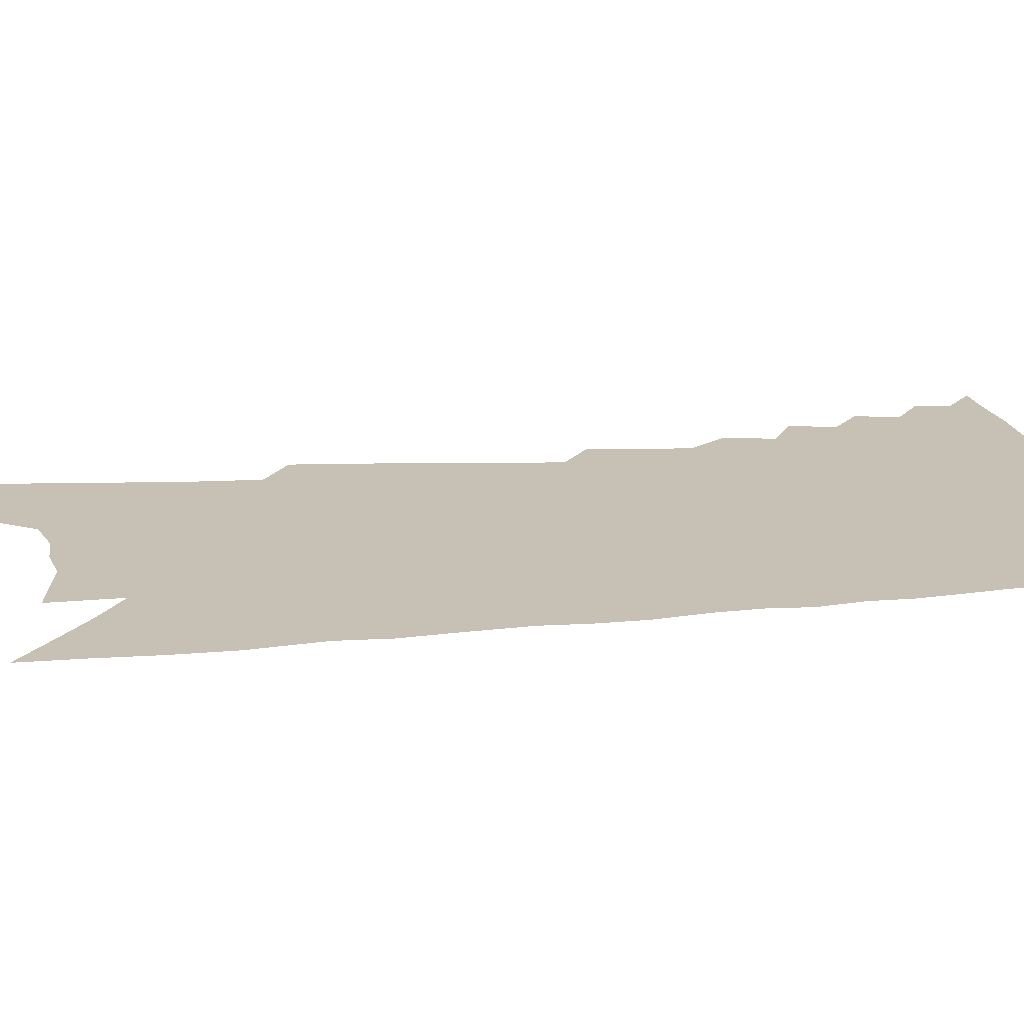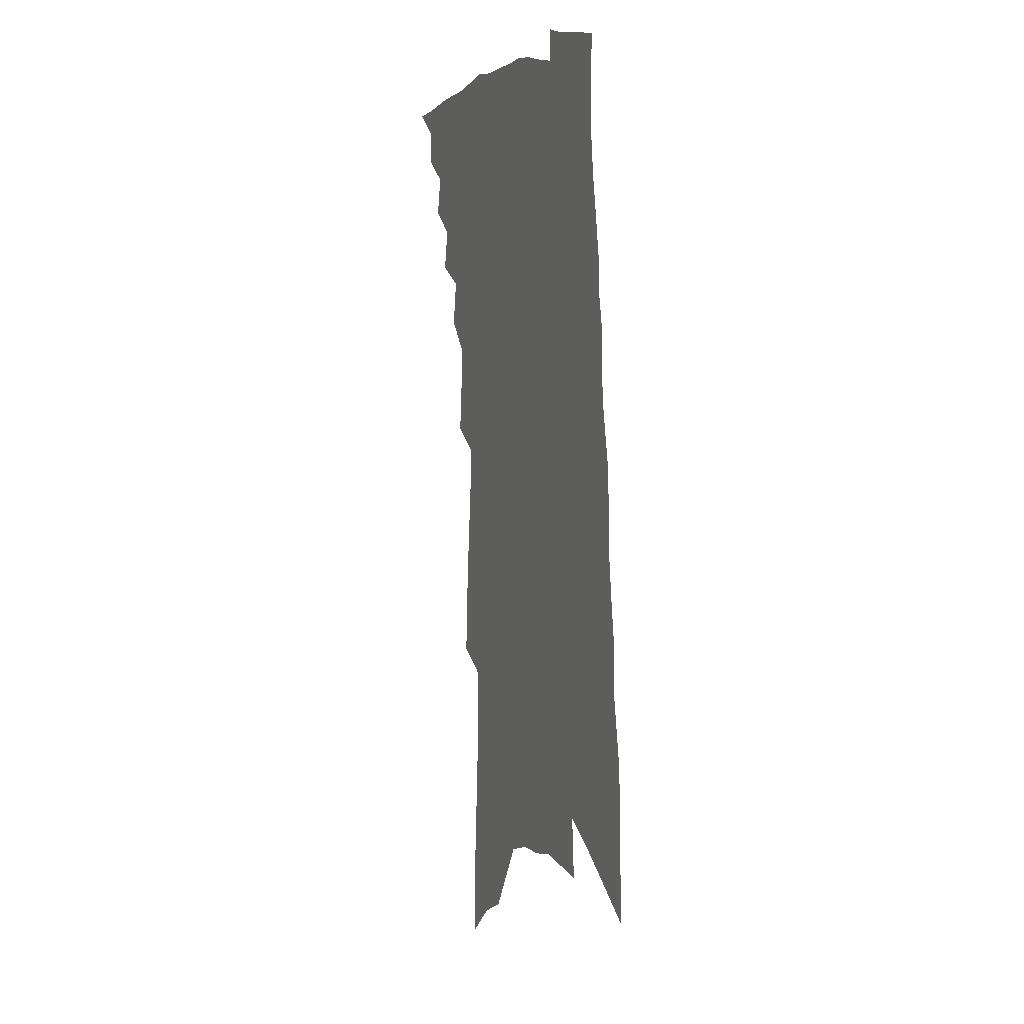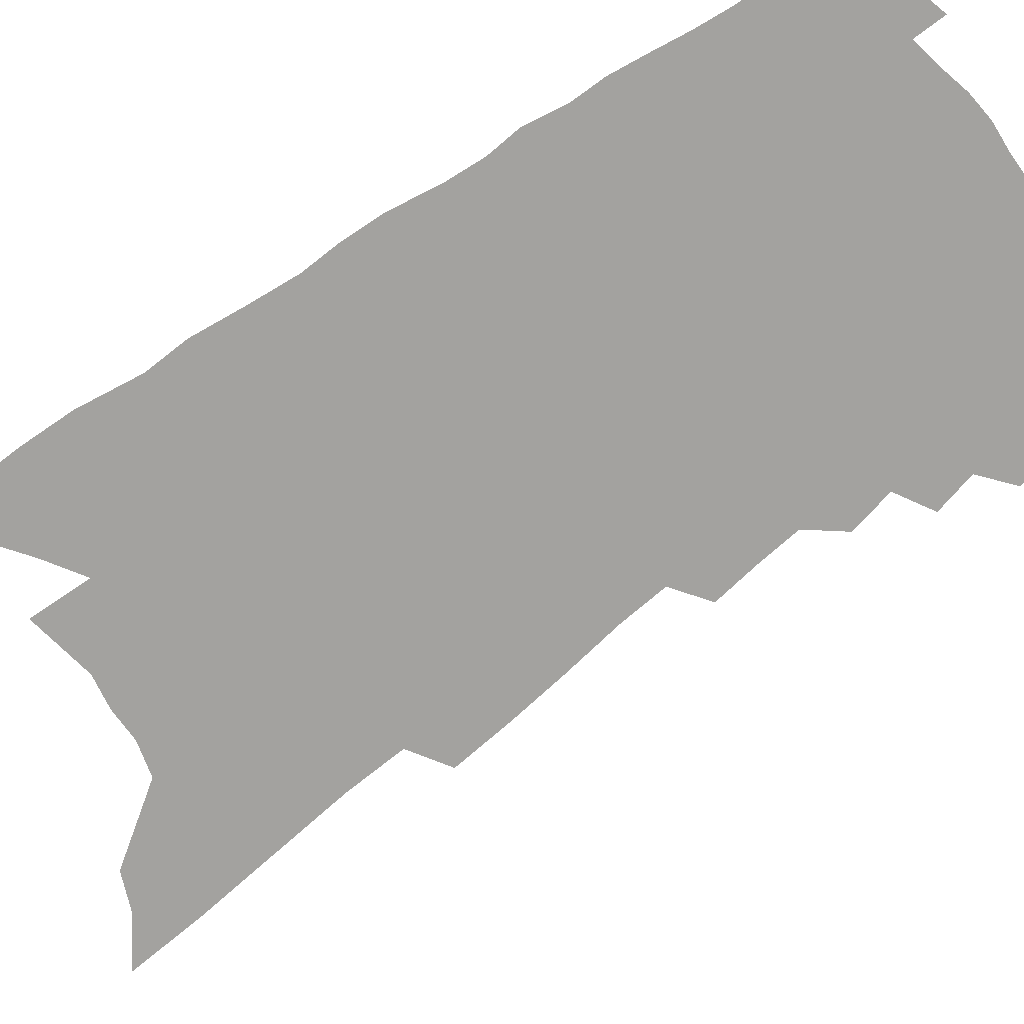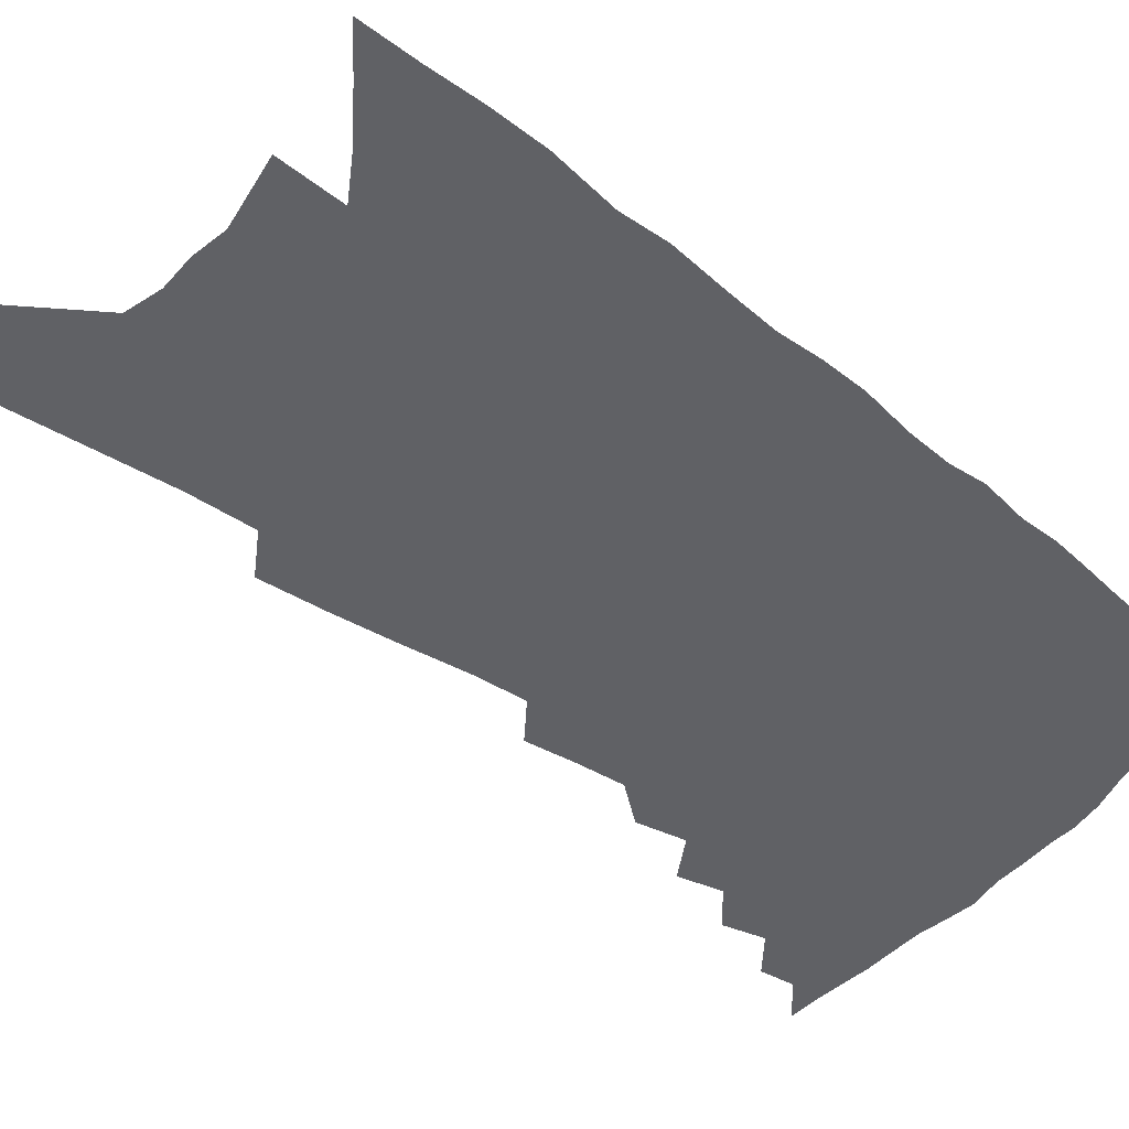
<metadata>
{"format":"obj","ext":"obj","renderer":"f3d","projection":"perspective","resolution":1024,"background":"white","views":[{"elev":18.6,"azim":84.2,"up":"+Z"},{"elev":6.2,"azim":68.3,"up":"+Y"},{"elev":-72.6,"azim":128.5,"up":"+Z"},{"elev":-49.0,"azim":53.7,"up":"+Z"}]}
</metadata>
<code>
v 497.4 466.8 0
v 508.3 445.9 0
v 509.4 457.8 0
v 508.2 468.1 0
v 517.7 423.1 0
v 520.8 437.5 0
v 520.7 448.5 0
v 520 459 0
v 518.3 469.8 0
v 526.7 398.9 0
v 529.7 414.2 0
v 531.6 427.7 0
v 532.3 439.3 0
v 531.8 450 0
v 530.3 460.6 0
v 528.5 471.7 0
v 537.7 374.9 0
v 540.5 391.8 0
v 542.2 406.1 0
v 543.7 419.5 0
v 544.1 431 0
v 543.3 441 0
v 542.2 451.3 0
v 540.9 461.8 0
v 539.1 472.8 0
v 545.4 329 0
v 547.2 347 0
v 548.1 363 0
v 552.4 383 0
v 553.4 396.6 0
v 553.7 408.8 0
v 553.8 419.9 0
v 554.1 431.4 0
v 553.8 442.1 0
v 552.8 452.5 0
v 551.3 463.1 0
v 549.6 473.9 0
v 552.4 232.8 0
v 553.6 255.8 0
v 555.6 279.1 0
v 557.9 302.1 0
v 558.7 320.4 0
v 559.7 337.9 0
v 561.4 355.7 0
v 562.9 372 0
v 563.4 385.2 0
v 564.8 399.7 0
v 565.3 411.5 0
v 565.6 422.7 0
v 565.1 433 0
v 565.1 443.4 0
v 563.3 453.9 0
v 561.7 464.6 0
v 559.8 476.4 0
v 561.8 108.7 0
v 562.8 138.1 0
v 564.9 170.6 0
v 567 201.2 0
v 567.2 224.5 0
v 568.3 248.2 0
v 569.3 270.3 0
v 570.6 292.1 0
v 571 310.3 0
v 571.1 326.4 0
v 572.3 344.3 0
v 573.2 360 0
v 574.6 375.9 0
v 574.7 388.4 0
v 575.1 400.7 0
v 575.9 413.3 0
v 575.9 424.1 0
v 575.9 434.6 0
v 574.9 444.6 0
v 573.6 455.1 0
v 572.2 465.9 0
v 570.1 478.7 0
v 577 122.1 0
v 579.5 158 0
v 581.7 191.7 0
v 582.2 217 0
v 582.1 238.7 0
v 581.6 257.5 0
v 582.2 278.7 0
v 583.4 300.2 0
v 583.8 318.1 0
v 583.3 332.2 0
v 583.7 348 0
v 584.9 364.7 0
v 585 377.7 0
v 585.7 391.6 0
v 586.1 403.6 0
v 586.2 414.7 0
v 586.3 425.6 0
v 585.9 435.4 0
v 585.3 445.3 0
v 584.1 455.8 0
v 582.8 466.7 0
v 581.8 477.9 0
v 590.7 128.7 0
v 594.2 172.8 0
v 595 202 0
v 595.3 227.1 0
v 594.7 246.6 0
v 594.7 267.2 0
v 594.8 286.9 0
v 594.6 303.8 0
v 594.5 320.4 0
v 595 338 0
v 595.2 352.9 0
v 595.3 366.5 0
v 595.4 379.5 0
v 595.5 391.2 0
v 595.9 403.8 0
v 596.1 415.4 0
v 596 425.6 0
v 595.9 436 0
v 595.4 445.9 0
v 594.6 456.2 0
v 593.7 466.8 0
v 592.1 478.9 0
v 608.3 157.4 0
v 608.1 186.9 0
v 607.6 210.8 0
v 606.8 229.7 0
v 606.2 249.2 0
v 605.8 266.5 0
v 606 291.4 0
v 605.8 308.5 0
v 605.5 323.8 0
v 605.4 338.9 0
v 605.4 353.7 0
v 605.6 367.8 0
v 605.7 381.2 0
v 606.1 394.1 0
v 605.9 404.8 0
v 606.1 416.6 0
v 606 426.4 0
v 605.8 436.4 0
v 605.7 446.4 0
v 605 456.6 0
v 603.9 467.8 0
v 602.6 479.5 0
v 621 161.5 0
v 620.2 189.6 0
v 619.3 213.4 0
v 618.7 235.6 0
v 617.5 251.2 0
v 617.1 270.9 0
v 616.8 293 0
v 616.4 308.4 0
v 616.1 326.6 0
v 615.9 341.4 0
v 615.7 355 0
v 615.6 368.5 0
v 615.7 382.3 0
v 615.7 394.7 0
v 615.7 405.3 0
v 615.7 416.4 0
v 616 427.2 0
v 615.9 436.9 0
v 615.8 446.7 0
v 615.5 456.6 0
v 614.7 467.2 0
v 612.9 480.7 0
v 633.5 162.1 0
v 632.1 191.6 0
v 630.8 218.9 0
v 630 236.4 0
v 629 256.9 0
v 628.1 272.6 0
v 627.6 292.1 0
v 627 308.8 0
v 626.5 325.7 0
v 626 341.7 0
v 626 353.3 0
v 625.6 369.9 0
v 625.4 382.5 0
v 625.4 394 0
v 625.4 405.8 0
v 625.4 416.7 0
v 625.5 427.1 0
v 625.7 437.2 0
v 625.8 446.8 0
v 625.5 456.7 0
v 624.7 468.1 0
v 623.6 480.3 0
v 646 164.9 0
v 644.1 193 0
v 643.1 214.2 0
v 641.5 236.5 0
v 640.5 254.5 0
v 639 277.9 0
v 638.3 293.2 0
v 637.6 309.2 0
v 637 324.9 0
v 636.2 341.5 0
v 636 354.5 0
v 635.5 369 0
v 635.3 381.6 0
v 635.1 393.6 0
v 634.9 405.8 0
v 635 416.6 0
v 635 427.3 0
v 635.2 437.1 0
v 635.6 446.8 0
v 635.5 456.8 0
v 635.7 466.9 0
v 635.2 478.1 0
v 658.7 163.5 0
v 656.7 189.5 0
v 655 212.8 0
v 653.3 234.4 0
v 652 253.8 0
v 650.8 272.7 0
v 649.3 291.9 0
v 648.4 307.8 0
v 647.6 323.5 0
v 646.8 339 0
v 647 351.1 0
v 645.6 367.7 0
v 645.3 380.3 0
v 645.1 392.3 0
v 645.1 403.7 0
v 644.6 415.9 0
v 644.7 426.3 0
v 645 436.1 0
v 645.2 446.9 0
v 645.5 456.4 0
v 646 466 0
v 646 476.6 0
v 645.7 488.4 0
v 671.4 162 0
v 669.6 185.3 0
v 668.1 206.8 0
v 666 229.2 0
v 664.2 249.9 0
v 662.2 270.8 0
v 660.7 288.7 0
v 659.4 305.8 0
v 658.7 321 0
v 658.1 335.5 0
v 657.3 350.3 0
v 656.4 364.8 0
v 656.1 377.5 0
v 655.8 389.6 0
v 654.9 403 0
v 654.7 414.3 0
v 654.3 425.8 0
v 654.5 435.8 0
v 654.5 446.4 0
v 655.1 455.9 0
v 655.7 465.4 0
v 656.4 474.9 0
v 656.4 486 0
v 684 177.2 0
v 681.6 200.8 0
v 679 223.9 0
v 677.2 244 0
v 675.6 263.2 0
v 673.5 282.5 0
v 671.8 300.3 0
v 670.7 316.2 0
v 669.9 331.2 0
v 669 346.1 0
v 668.1 360.2 0
v 667.3 374.1 0
v 666.2 387.8 0
v 665 401.2 0
v 664.9 412.6 0
v 664.6 423.8 0
v 664.5 434.6 0
v 663.9 445.9 0
v 664.6 455.3 0
v 665.1 464.7 0
v 665.8 474 0
v 666.2 485.1 0
v 699.5 167.1 0
v 696.6 191.5 0
v 694.3 213.4 0
v 692.1 234.4 0
v 690.5 253.7 0
v 687.4 274.5 0
v 686.4 291.4 0
v 683.9 309.6 0
v 683.5 324.3 0
v 682.2 339.8 0
v 679.7 356.2 0
v 679.7 369.2 0
v 678.5 383 0
v 678.1 395.7 0
v 676 409.6 0
v 675.1 421.8 0
v 674.4 433.4 0
v 674.3 444.1 0
v 673.8 454.9 0
v 674.6 464 0
v 674.9 473.2 0
v 675.9 483.9 0
v 715.5 156.4 0
v 714.5 177 0
v 714.1 196.1 0
v 712.7 216.1 0
v 708.2 240.1 0
v 708.2 257 0
v 705 277.1 0
v 702.6 295.7 0
v 702.5 310.6 0
v 701.2 326.4 0
v 697.4 344.7 0
v 695.6 360 0
v 696.1 372.7 0
v 692.8 388.6 0
v 692.3 401.3 0
v 690 415.2 0
v 687.4 428.9 0
v 685.7 441.5 0
v 684.6 453 0
v 684.6 463.1 0
v 684.6 473 0
v 685.8 482.5 0
f 3 4 1
f 6 7 2
f 2 7 3
f 7 8 3
f 3 8 4
f 8 9 4
f 11 12 5
f 5 12 6
f 12 13 6
f 6 13 7
f 13 14 7
f 7 14 8
f 14 15 8
f 8 15 9
f 15 16 9
f 18 19 10
f 10 19 11
f 19 20 11
f 11 20 12
f 20 21 12
f 12 21 13
f 21 22 13
f 13 22 14
f 22 23 14
f 14 23 15
f 23 24 15
f 15 24 16
f 24 25 16
f 28 29 17
f 17 29 18
f 29 30 18
f 18 30 19
f 30 31 19
f 19 31 20
f 31 32 20
f 20 32 21
f 32 33 21
f 21 33 22
f 33 34 22
f 22 34 23
f 34 35 23
f 23 35 24
f 35 36 24
f 24 36 25
f 36 37 25
f 42 43 26
f 26 43 27
f 43 44 27
f 27 44 28
f 44 45 28
f 28 45 29
f 45 46 29
f 29 46 30
f 46 47 30
f 30 47 31
f 47 48 31
f 31 48 32
f 48 49 32
f 32 49 33
f 49 50 33
f 33 50 34
f 50 51 34
f 34 51 35
f 51 52 35
f 35 52 36
f 52 53 36
f 36 53 37
f 53 54 37
f 59 60 38
f 38 60 39
f 60 61 39
f 39 61 40
f 61 62 40
f 40 62 41
f 62 63 41
f 41 63 42
f 63 64 42
f 42 64 43
f 64 65 43
f 43 65 44
f 65 66 44
f 44 66 45
f 66 67 45
f 45 67 46
f 67 68 46
f 46 68 47
f 68 69 47
f 47 69 48
f 69 70 48
f 48 70 49
f 70 71 49
f 49 71 50
f 71 72 50
f 50 72 51
f 72 73 51
f 51 73 52
f 73 74 52
f 52 74 53
f 74 75 53
f 53 75 54
f 75 76 54
f 55 77 56
f 77 78 56
f 56 78 57
f 78 79 57
f 57 79 58
f 79 80 58
f 58 80 59
f 80 81 59
f 59 81 60
f 81 82 60
f 60 82 61
f 82 83 61
f 61 83 62
f 83 84 62
f 62 84 63
f 84 85 63
f 63 85 64
f 85 86 64
f 64 86 65
f 86 87 65
f 65 87 66
f 87 88 66
f 66 88 67
f 88 89 67
f 67 89 68
f 89 90 68
f 68 90 69
f 90 91 69
f 69 91 70
f 91 92 70
f 70 92 71
f 92 93 71
f 71 93 72
f 93 94 72
f 72 94 73
f 94 95 73
f 73 95 74
f 95 96 74
f 74 96 75
f 96 97 75
f 75 97 76
f 97 98 76
f 77 99 78
f 99 100 78
f 78 100 79
f 100 101 79
f 79 101 80
f 101 102 80
f 80 102 81
f 102 103 81
f 81 103 82
f 103 104 82
f 82 104 83
f 104 105 83
f 83 105 84
f 105 106 84
f 84 106 85
f 106 107 85
f 85 107 86
f 107 108 86
f 86 108 87
f 108 109 87
f 87 109 88
f 109 110 88
f 88 110 89
f 110 111 89
f 89 111 90
f 111 112 90
f 90 112 91
f 112 113 91
f 91 113 92
f 113 114 92
f 92 114 93
f 114 115 93
f 93 115 94
f 115 116 94
f 94 116 95
f 116 117 95
f 95 117 96
f 117 118 96
f 96 118 97
f 118 119 97
f 97 119 98
f 119 120 98
f 99 121 100
f 121 122 100
f 100 122 101
f 122 123 101
f 101 123 102
f 123 124 102
f 102 124 103
f 124 125 103
f 103 125 104
f 125 126 104
f 104 126 105
f 126 127 105
f 105 127 106
f 127 128 106
f 106 128 107
f 128 129 107
f 107 129 108
f 129 130 108
f 108 130 109
f 130 131 109
f 109 131 110
f 131 132 110
f 110 132 111
f 132 133 111
f 111 133 112
f 133 134 112
f 112 134 113
f 134 135 113
f 113 135 114
f 135 136 114
f 114 136 115
f 136 137 115
f 115 137 116
f 137 138 116
f 116 138 117
f 138 139 117
f 117 139 118
f 139 140 118
f 118 140 119
f 140 141 119
f 119 141 120
f 141 142 120
f 121 143 122
f 143 144 122
f 122 144 123
f 144 145 123
f 123 145 124
f 145 146 124
f 124 146 125
f 146 147 125
f 125 147 126
f 147 148 126
f 126 148 127
f 148 149 127
f 127 149 128
f 149 150 128
f 128 150 129
f 150 151 129
f 129 151 130
f 151 152 130
f 130 152 131
f 152 153 131
f 131 153 132
f 153 154 132
f 132 154 133
f 154 155 133
f 133 155 134
f 155 156 134
f 134 156 135
f 156 157 135
f 135 157 136
f 157 158 136
f 136 158 137
f 158 159 137
f 137 159 138
f 159 160 138
f 138 160 139
f 160 161 139
f 139 161 140
f 161 162 140
f 140 162 141
f 162 163 141
f 141 163 142
f 163 164 142
f 143 165 144
f 165 166 144
f 144 166 145
f 166 167 145
f 145 167 146
f 167 168 146
f 146 168 147
f 168 169 147
f 147 169 148
f 169 170 148
f 148 170 149
f 170 171 149
f 149 171 150
f 171 172 150
f 150 172 151
f 172 173 151
f 151 173 152
f 173 174 152
f 152 174 153
f 174 175 153
f 153 175 154
f 175 176 154
f 154 176 155
f 176 177 155
f 155 177 156
f 177 178 156
f 156 178 157
f 178 179 157
f 157 179 158
f 179 180 158
f 158 180 159
f 180 181 159
f 159 181 160
f 181 182 160
f 160 182 161
f 182 183 161
f 161 183 162
f 183 184 162
f 162 184 163
f 184 185 163
f 163 185 164
f 185 186 164
f 165 187 166
f 187 188 166
f 166 188 167
f 188 189 167
f 167 189 168
f 189 190 168
f 168 190 169
f 190 191 169
f 169 191 170
f 191 192 170
f 170 192 171
f 192 193 171
f 171 193 172
f 193 194 172
f 172 194 173
f 194 195 173
f 173 195 174
f 195 196 174
f 174 196 175
f 196 197 175
f 175 197 176
f 197 198 176
f 176 198 177
f 198 199 177
f 177 199 178
f 199 200 178
f 178 200 179
f 200 201 179
f 179 201 180
f 201 202 180
f 180 202 181
f 202 203 181
f 181 203 182
f 203 204 182
f 182 204 183
f 204 205 183
f 183 205 184
f 205 206 184
f 184 206 185
f 206 207 185
f 185 207 186
f 207 208 186
f 187 209 188
f 209 210 188
f 188 210 189
f 210 211 189
f 189 211 190
f 211 212 190
f 190 212 191
f 212 213 191
f 191 213 192
f 213 214 192
f 192 214 193
f 214 215 193
f 193 215 194
f 215 216 194
f 194 216 195
f 216 217 195
f 195 217 196
f 217 218 196
f 196 218 197
f 218 219 197
f 197 219 198
f 219 220 198
f 198 220 199
f 220 221 199
f 199 221 200
f 221 222 200
f 200 222 201
f 222 223 201
f 201 223 202
f 223 224 202
f 202 224 203
f 224 225 203
f 203 225 204
f 225 226 204
f 204 226 205
f 226 227 205
f 205 227 206
f 227 228 206
f 206 228 207
f 228 229 207
f 207 229 208
f 229 230 208
f 209 232 210
f 232 233 210
f 210 233 211
f 233 234 211
f 211 234 212
f 234 235 212
f 212 235 213
f 235 236 213
f 213 236 214
f 236 237 214
f 214 237 215
f 237 238 215
f 215 238 216
f 238 239 216
f 216 239 217
f 239 240 217
f 217 240 218
f 240 241 218
f 218 241 219
f 241 242 219
f 219 242 220
f 242 243 220
f 220 243 221
f 243 244 221
f 221 244 222
f 244 245 222
f 222 245 223
f 245 246 223
f 223 246 224
f 246 247 224
f 224 247 225
f 247 248 225
f 225 248 226
f 248 249 226
f 226 249 227
f 249 250 227
f 227 250 228
f 250 251 228
f 228 251 229
f 251 252 229
f 229 252 230
f 252 253 230
f 230 253 231
f 253 254 231
f 233 255 234
f 255 256 234
f 234 256 235
f 256 257 235
f 235 257 236
f 257 258 236
f 236 258 237
f 258 259 237
f 237 259 238
f 259 260 238
f 238 260 239
f 260 261 239
f 239 261 240
f 261 262 240
f 240 262 241
f 262 263 241
f 241 263 242
f 263 264 242
f 242 264 243
f 264 265 243
f 243 265 244
f 265 266 244
f 244 266 245
f 266 267 245
f 245 267 246
f 267 268 246
f 246 268 247
f 268 269 247
f 247 269 248
f 269 270 248
f 248 270 249
f 270 271 249
f 249 271 250
f 271 272 250
f 250 272 251
f 272 273 251
f 251 273 252
f 273 274 252
f 252 274 253
f 274 275 253
f 253 275 254
f 275 276 254
f 255 277 256
f 277 278 256
f 256 278 257
f 278 279 257
f 257 279 258
f 279 280 258
f 258 280 259
f 280 281 259
f 259 281 260
f 281 282 260
f 260 282 261
f 282 283 261
f 261 283 262
f 283 284 262
f 262 284 263
f 284 285 263
f 263 285 264
f 285 286 264
f 264 286 265
f 286 287 265
f 265 287 266
f 287 288 266
f 266 288 267
f 288 289 267
f 267 289 268
f 289 290 268
f 268 290 269
f 290 291 269
f 269 291 270
f 291 292 270
f 270 292 271
f 292 293 271
f 271 293 272
f 293 294 272
f 272 294 273
f 294 295 273
f 273 295 274
f 295 296 274
f 274 296 275
f 296 297 275
f 275 297 276
f 297 298 276
f 277 299 278
f 299 300 278
f 278 300 279
f 300 301 279
f 279 301 280
f 301 302 280
f 280 302 281
f 302 303 281
f 281 303 282
f 303 304 282
f 282 304 283
f 304 305 283
f 283 305 284
f 305 306 284
f 284 306 285
f 306 307 285
f 285 307 286
f 307 308 286
f 286 308 287
f 308 309 287
f 287 309 288
f 309 310 288
f 288 310 289
f 310 311 289
f 289 311 290
f 311 312 290
f 290 312 291
f 312 313 291
f 291 313 292
f 313 314 292
f 292 314 293
f 314 315 293
f 293 315 294
f 315 316 294
f 294 316 295
f 316 317 295
f 295 317 296
f 317 318 296
f 296 318 297
f 318 319 297
f 297 319 298
f 319 320 298

</code>
